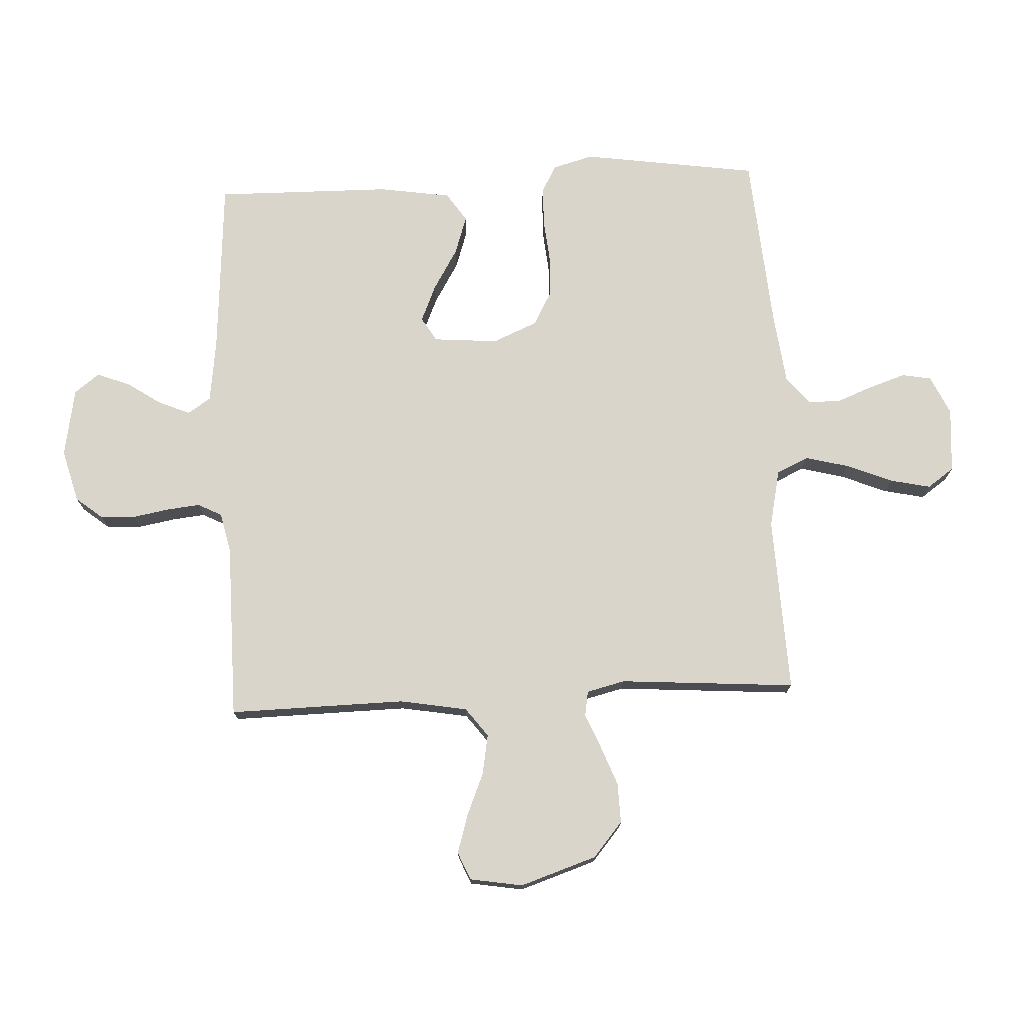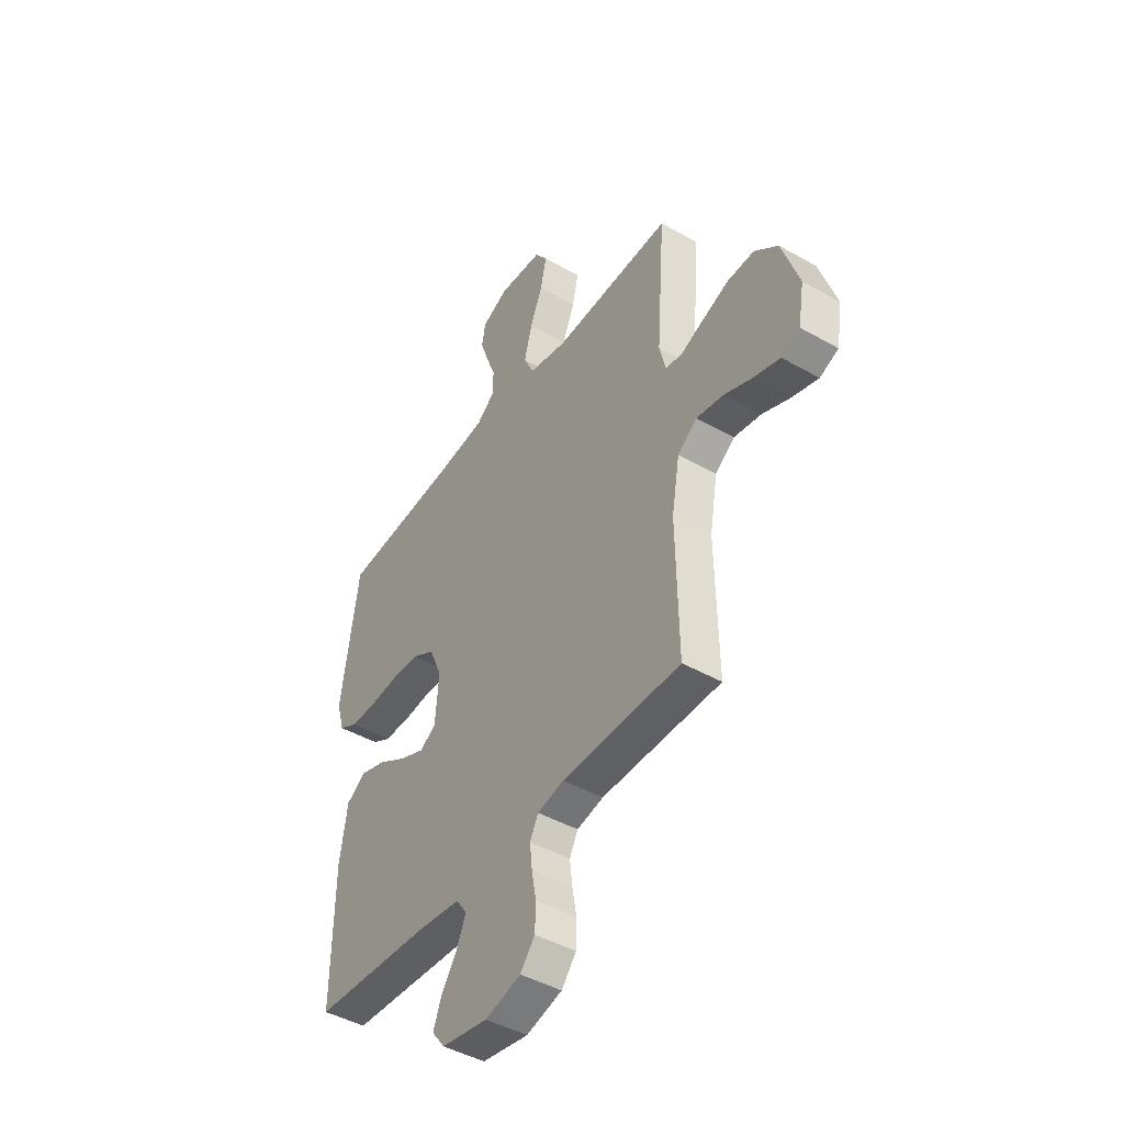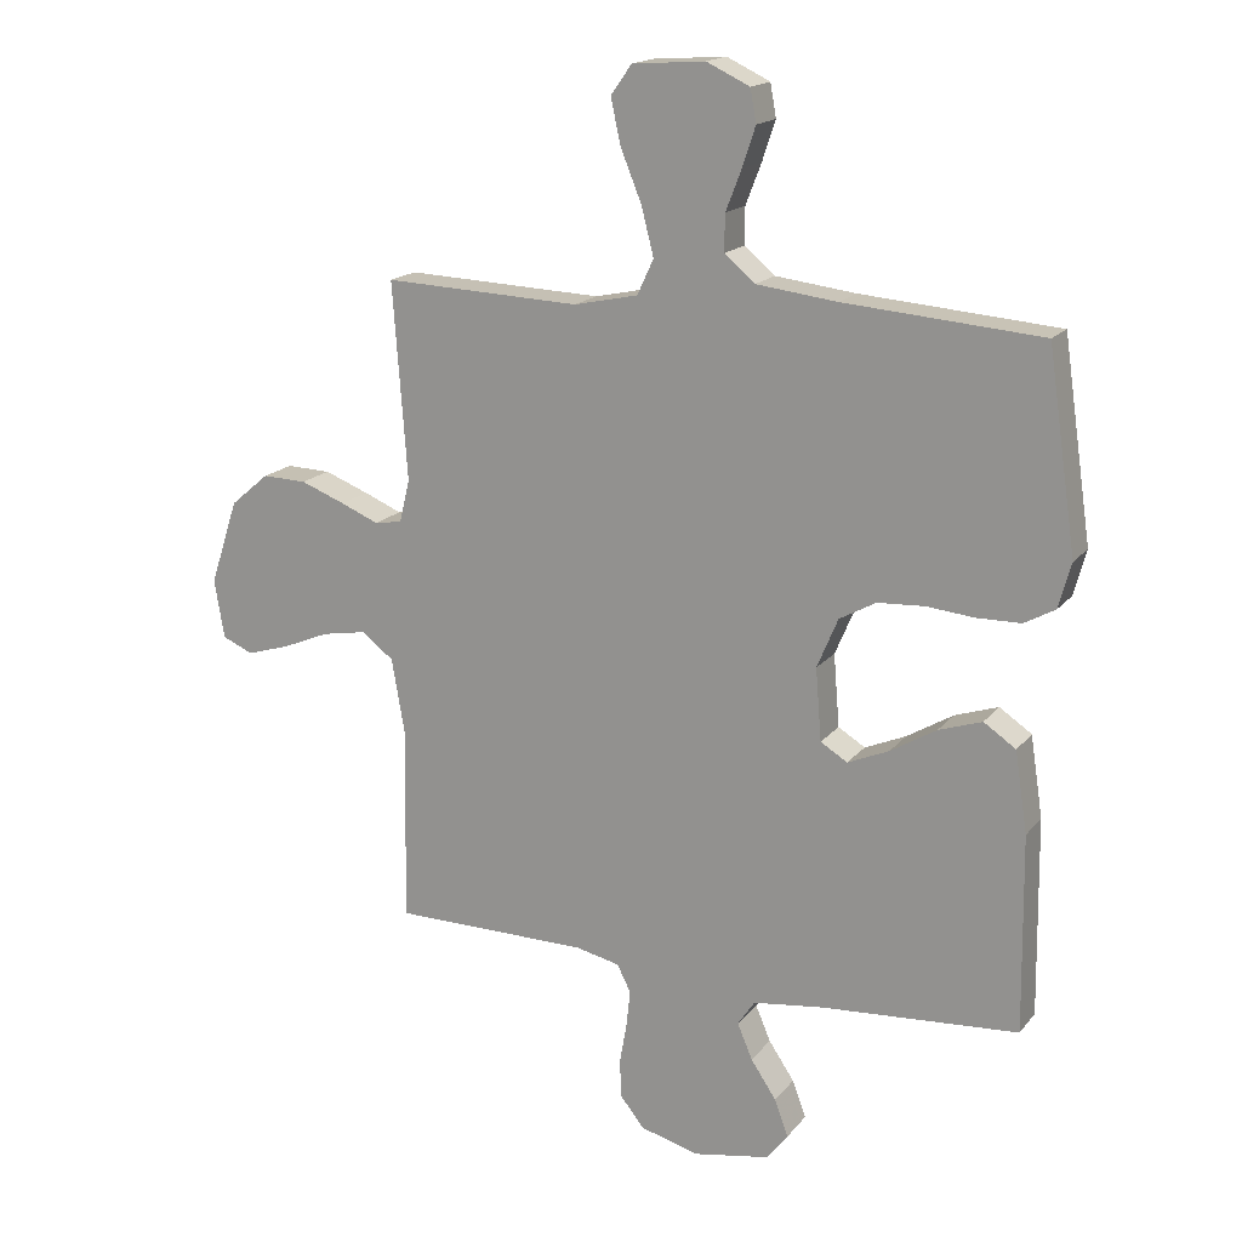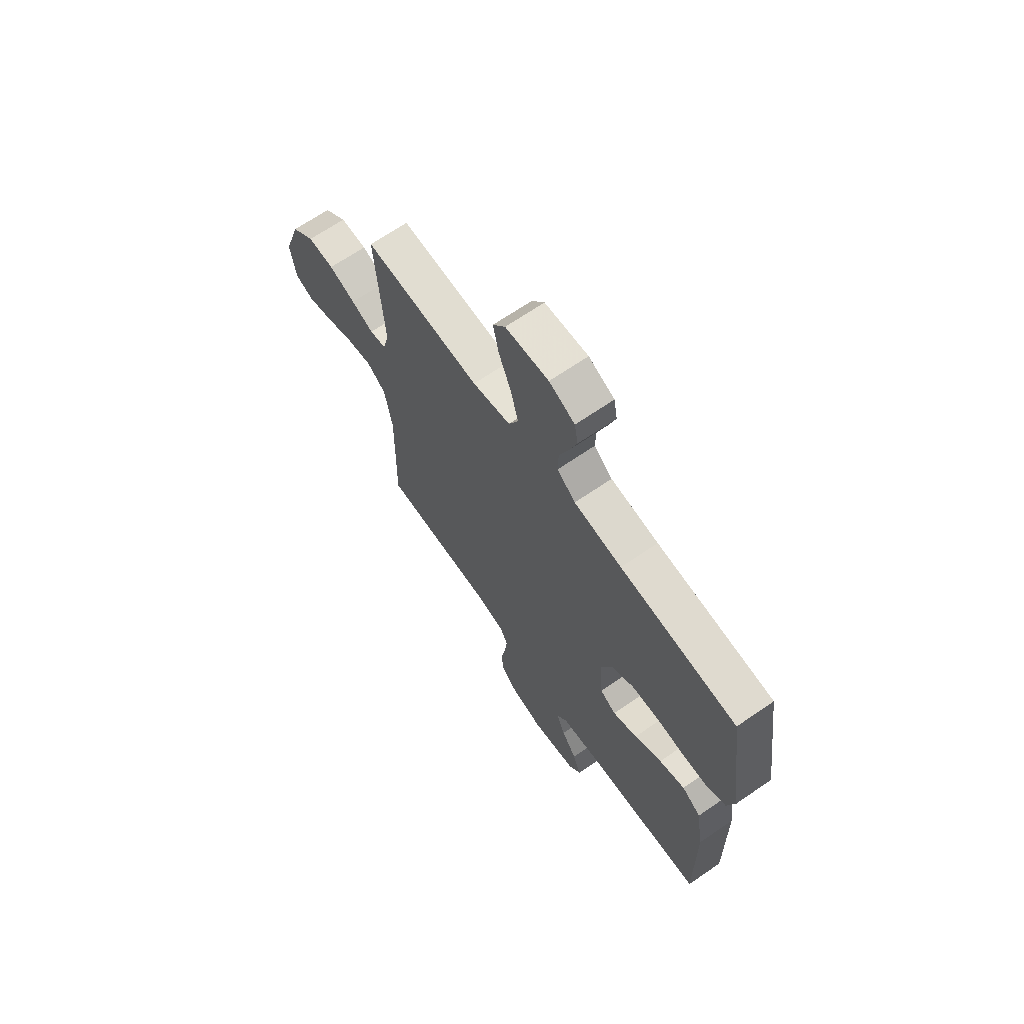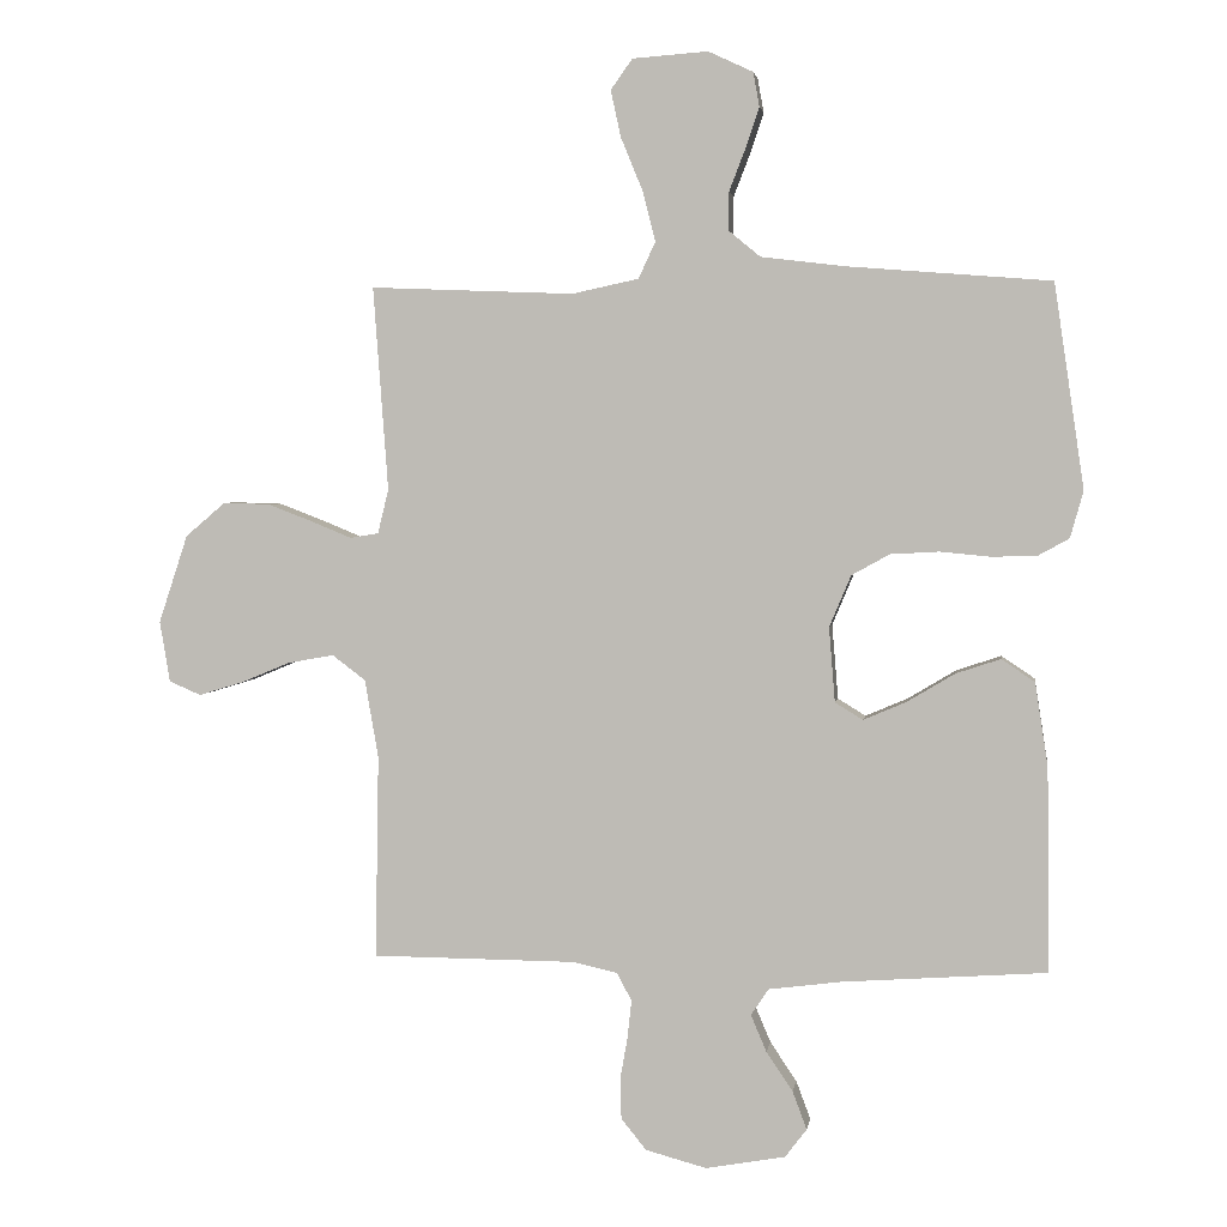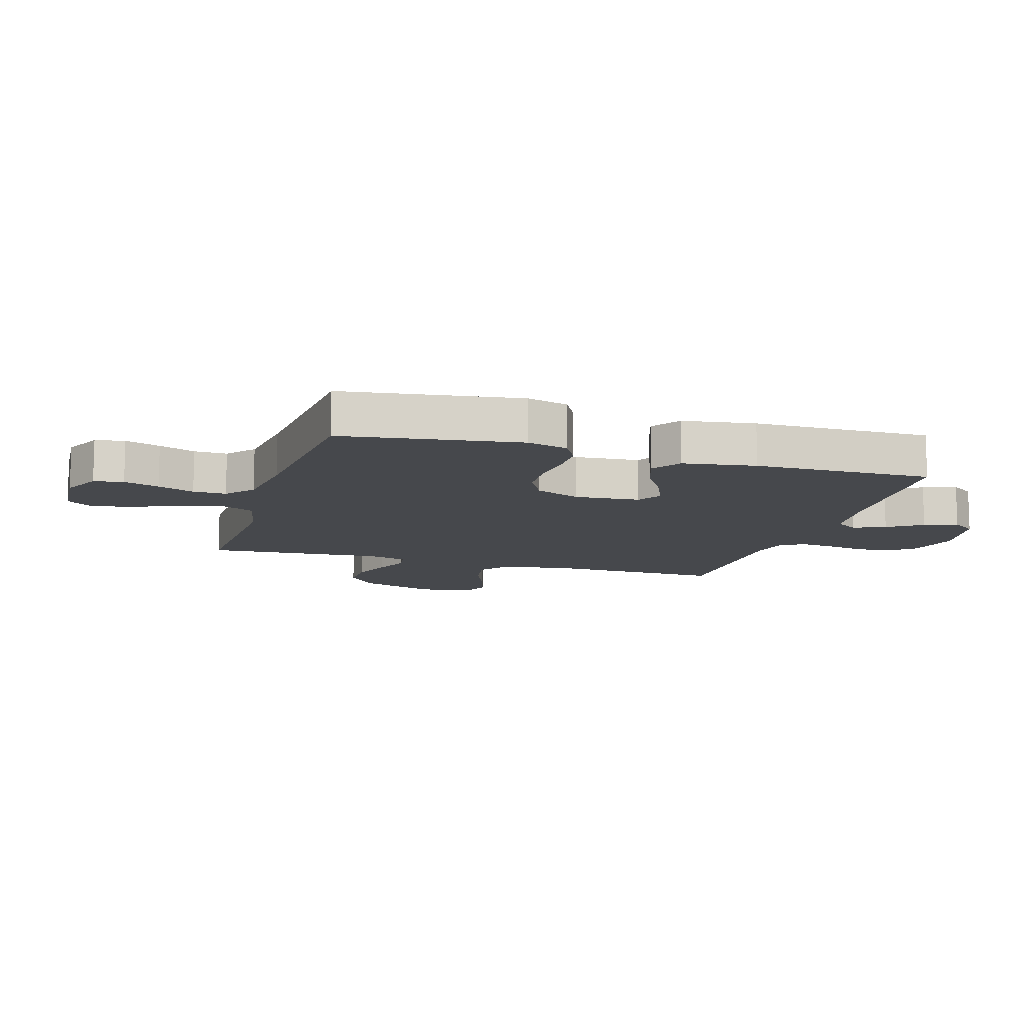
<metadata>
{"format":"obj","ext":"obj","renderer":"f3d","projection":"perspective","resolution":1024,"background":"white","views":[{"elev":74.7,"azim":-92.8,"up":"+Y"},{"elev":-45.0,"azim":-123.4,"up":"+Z"},{"elev":17.1,"azim":25.6,"up":"+Z"},{"elev":67.4,"azim":55.4,"up":"+Z"},{"elev":2.9,"azim":8.3,"up":"+Z"},{"elev":-11.4,"azim":73.0,"up":"+Y"}]}
</metadata>
<code>
v -0.5 0.07 -0.5
v -0.495 0.07 -0.2
v -0.515 0.07 -0.085
v -0.564 0.07 -0.048
v -0.632 0.07 -0.06
v -0.704 0.07 -0.09
v -0.77 0.07 -0.11
v -0.817 0.07 -0.09
v -0.832 0.07 0
v -0.789 0.07 0.13
v -0.73 0.07 0.18
v -0.662 0.07 0.178
v -0.594 0.07 0.152
v -0.536 0.07 0.128
v -0.494 0.07 0.135
v -0.478 0.07 0.2
v -0.5 0.07 0.5
v -0.2 0.07 0.488
v -0.102 0.07 0.509
v -0.077 0.07 0.563
v -0.096 0.07 0.637
v -0.128 0.07 0.715
v -0.143 0.07 0.784
v -0.111 0.07 0.829
v 0 0.07 0.837
v 0.066 0.07 0.806
v 0.075 0.07 0.756
v 0.055 0.07 0.696
v 0.031 0.07 0.634
v 0.03 0.07 0.578
v 0.077 0.07 0.539
v 0.2 0.07 0.524
v 0.5 0.07 0.5
v 0.544 0.07 0.2
v 0.525 0.07 0.131
v 0.478 0.07 0.105
v 0.411 0.07 0.104
v 0.338 0.07 0.111
v 0.267 0.07 0.107
v 0.211 0.07 0.076
v 0.179 0.07 0
v 0.188 0.07 -0.11
v 0.229 0.07 -0.135
v 0.292 0.07 -0.108
v 0.362 0.07 -0.066
v 0.428 0.07 -0.044
v 0.477 0.07 -0.077
v 0.496 0.07 -0.2
v 0.5 0.07 -0.5
v 0.2 0.07 -0.521
v 0.092 0.07 -0.535
v 0.066 0.07 -0.574
v 0.089 0.07 -0.628
v 0.128 0.07 -0.686
v 0.149 0.07 -0.742
v 0.117 0.07 -0.784
v 0 0.07 -0.805
v -0.09 0.07 -0.781
v -0.127 0.07 -0.735
v -0.129 0.07 -0.676
v -0.118 0.07 -0.614
v -0.112 0.07 -0.558
v -0.133 0.07 -0.517
v -0.2 0.07 -0.502
v -0.5 0 -0.5
v -0.495 0 -0.2
v -0.515 0 -0.085
v -0.564 0 -0.048
v -0.632 0 -0.06
v -0.704 0 -0.09
v -0.77 0 -0.11
v -0.817 0 -0.09
v -0.832 0 0
v -0.789 0 0.13
v -0.73 0 0.18
v -0.662 0 0.178
v -0.594 0 0.152
v -0.536 0 0.128
v -0.494 0 0.135
v -0.478 0 0.2
v -0.5 0 0.5
v -0.2 0 0.488
v -0.102 0 0.509
v -0.077 0 0.563
v -0.096 0 0.637
v -0.128 0 0.715
v -0.143 0 0.784
v -0.111 0 0.829
v 0 0 0.837
v 0.066 0 0.806
v 0.075 0 0.756
v 0.055 0 0.696
v 0.031 0 0.634
v 0.03 0 0.578
v 0.077 0 0.539
v 0.2 0 0.524
v 0.5 0 0.5
v 0.544 0 0.2
v 0.525 0 0.131
v 0.478 0 0.105
v 0.411 0 0.104
v 0.338 0 0.111
v 0.267 0 0.107
v 0.211 0 0.076
v 0.179 0 0
v 0.188 0 -0.11
v 0.229 0 -0.135
v 0.292 0 -0.108
v 0.362 0 -0.066
v 0.428 0 -0.044
v 0.477 0 -0.077
v 0.496 0 -0.2
v 0.5 0 -0.5
v 0.2 0 -0.521
v 0.092 0 -0.535
v 0.066 0 -0.574
v 0.089 0 -0.628
v 0.128 0 -0.686
v 0.149 0 -0.742
v 0.117 0 -0.784
v 0 0 -0.805
v -0.09 0 -0.781
v -0.127 0 -0.735
v -0.129 0 -0.676
v -0.118 0 -0.614
v -0.112 0 -0.558
v -0.133 0 -0.517
v -0.2 0 -0.502
f 58 59 60 61
f 58 61 62
f 57 58 62
f 56 57 62
f 53 54 55 56
f 52 53 56 62
f 51 52 62 63
f 47 48 49 50
f 44 45 46 47
f 43 44 47 50
f 42 43 50 51
f 35 36 37 38
f 35 38 39
f 32 33 34 35
f 31 32 35 39
f 30 31 39 40
f 26 27 28 29
f 24 25 26 29
f 24 29 30
f 21 22 23 24
f 20 21 24 30
f 19 20 30 40
f 16 17 18
f 15 16 18 19
f 11 12 13 14
f 9 10 11 14
f 9 14 15
f 8 9 15
f 5 6 7 8
f 4 5 8 15
f 3 4 15 19
f 64 1 2
f 41 42 51 63
f 40 41 63 64
f 19 40 64
f 2 3 19 64
f 125 124 123 122
f 126 125 122
f 126 122 121
f 126 121 120
f 120 119 118 117
f 126 120 117 116
f 127 126 116 115
f 114 113 112 111
f 111 110 109 108
f 114 111 108 107
f 115 114 107 106
f 102 101 100 99
f 103 102 99
f 99 98 97 96
f 103 99 96 95
f 104 103 95 94
f 93 92 91 90
f 93 90 89 88
f 94 93 88
f 88 87 86 85
f 94 88 85 84
f 104 94 84 83
f 82 81 80
f 83 82 80 79
f 78 77 76 75
f 78 75 74 73
f 79 78 73
f 79 73 72
f 72 71 70 69
f 79 72 69 68
f 83 79 68 67
f 66 65 128
f 127 115 106 105
f 128 127 105 104
f 128 104 83
f 128 83 67 66
f 1 65 66 2
f 2 66 67 3
f 3 67 68 4
f 4 68 69 5
f 5 69 70 6
f 6 70 71 7
f 7 71 72 8
f 8 72 73 9
f 9 73 74 10
f 10 74 75 11
f 11 75 76 12
f 12 76 77 13
f 13 77 78 14
f 14 78 79 15
f 15 79 80 16
f 16 80 81 17
f 17 81 82 18
f 18 82 83 19
f 19 83 84 20
f 20 84 85 21
f 21 85 86 22
f 22 86 87 23
f 23 87 88 24
f 24 88 89 25
f 25 89 90 26
f 26 90 91 27
f 27 91 92 28
f 28 92 93 29
f 29 93 94 30
f 30 94 95 31
f 31 95 96 32
f 32 96 97 33
f 33 97 98 34
f 34 98 99 35
f 35 99 100 36
f 36 100 101 37
f 37 101 102 38
f 38 102 103 39
f 39 103 104 40
f 40 104 105 41
f 41 105 106 42
f 42 106 107 43
f 43 107 108 44
f 44 108 109 45
f 45 109 110 46
f 46 110 111 47
f 47 111 112 48
f 48 112 113 49
f 49 113 114 50
f 50 114 115 51
f 51 115 116 52
f 52 116 117 53
f 53 117 118 54
f 54 118 119 55
f 55 119 120 56
f 56 120 121 57
f 57 121 122 58
f 58 122 123 59
f 59 123 124 60
f 60 124 125 61
f 61 125 126 62
f 62 126 127 63
f 63 127 128 64
f 64 128 65 1

</code>
